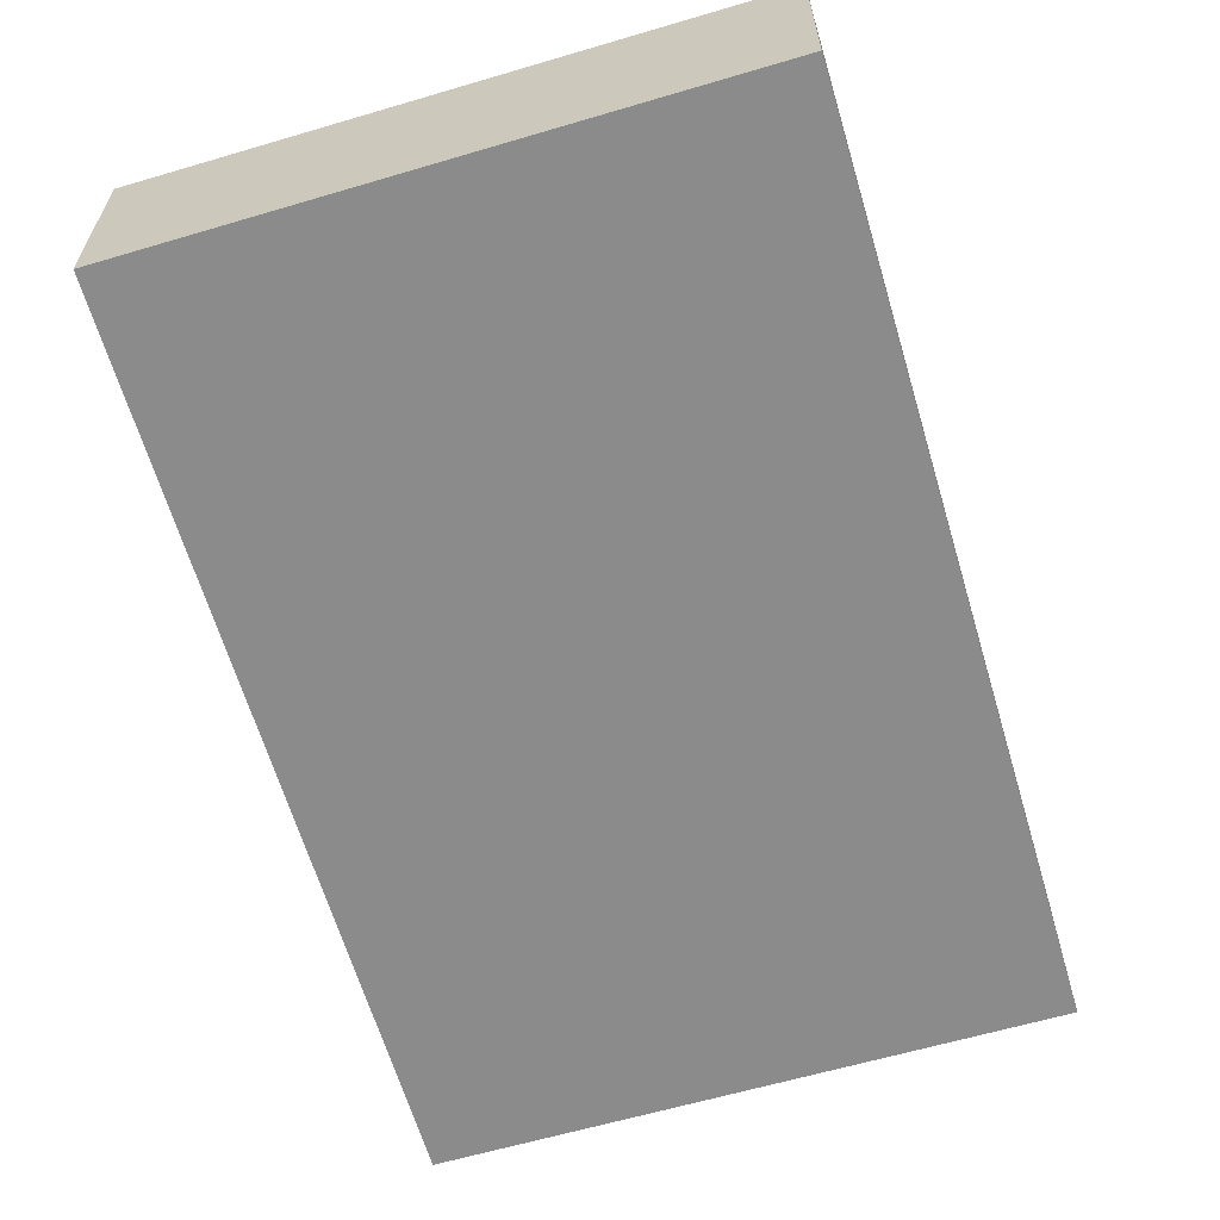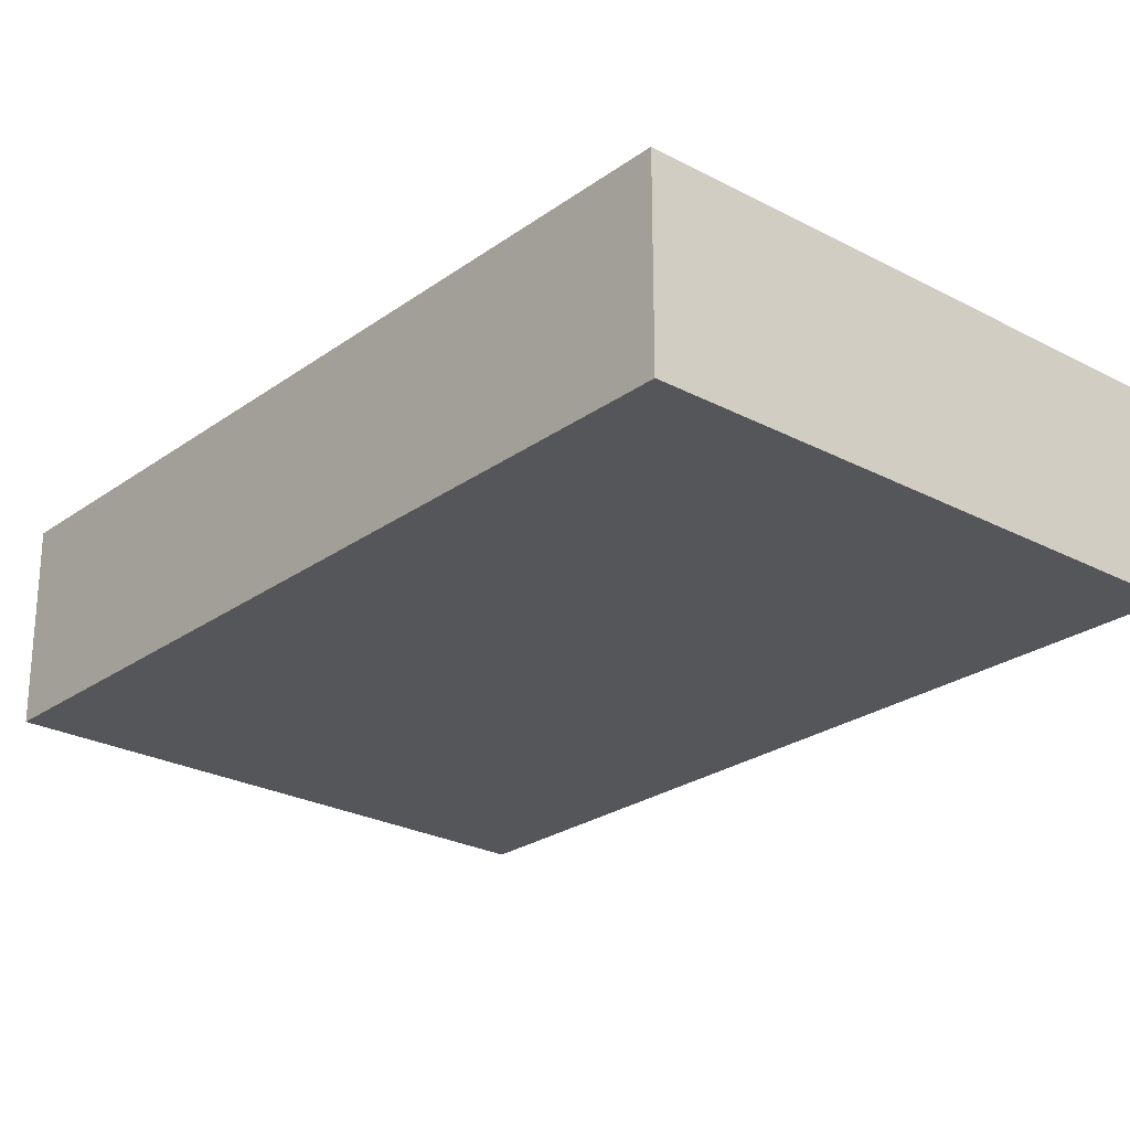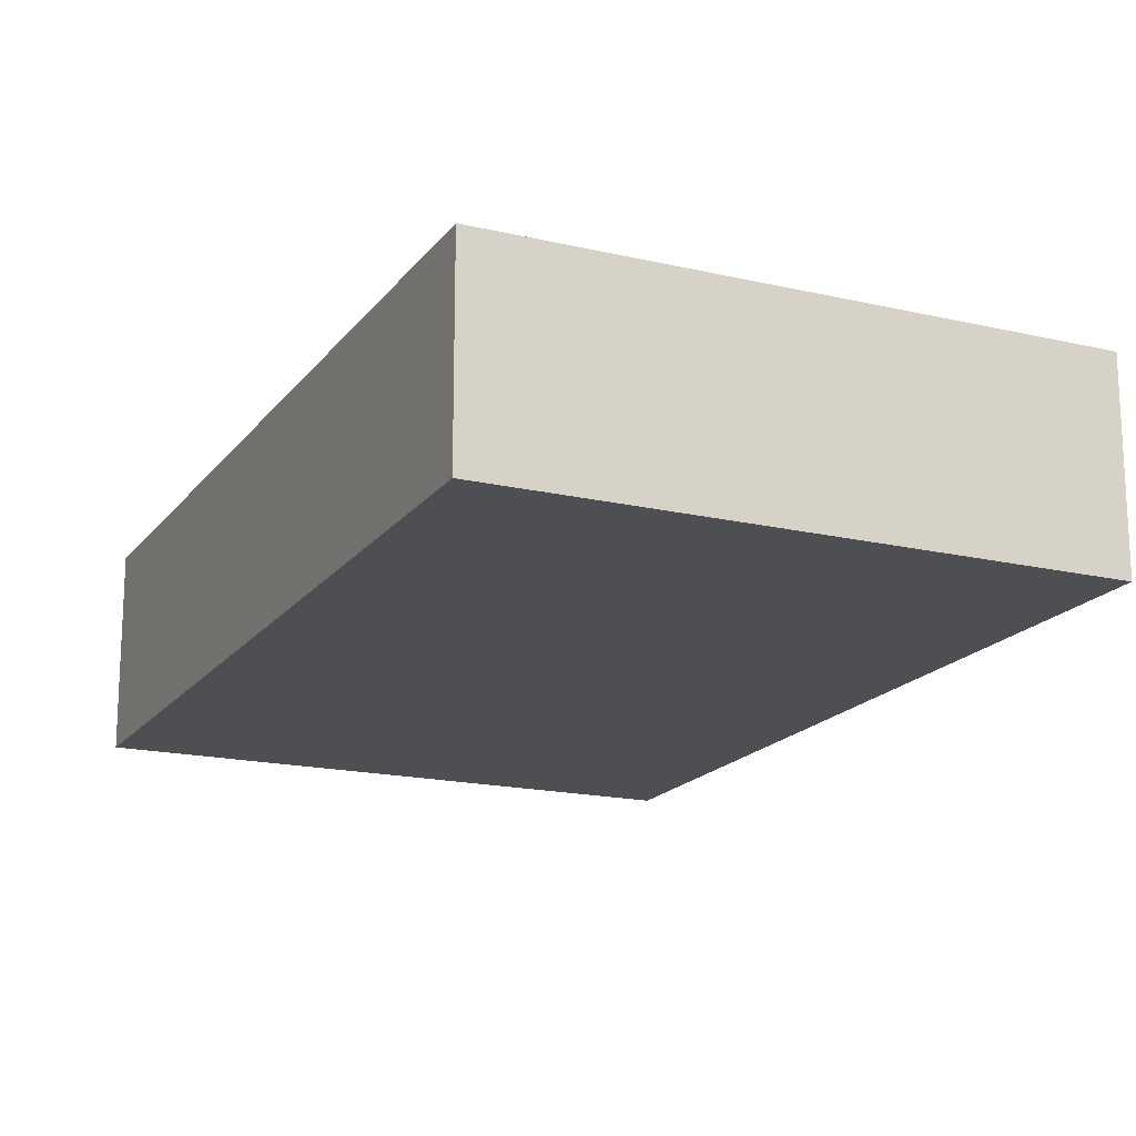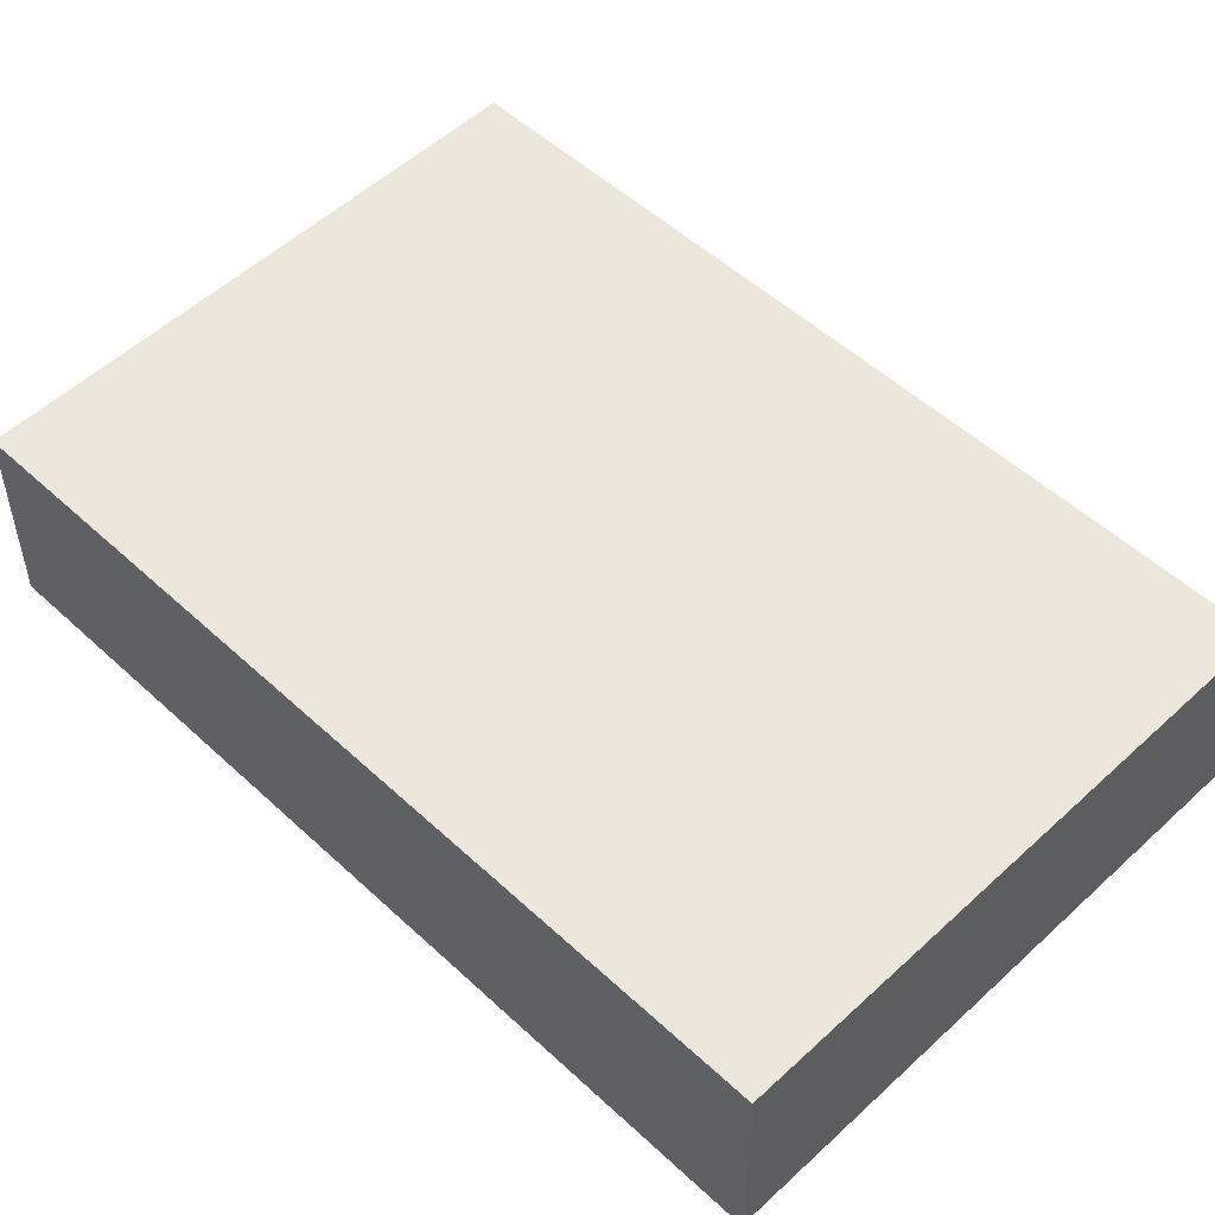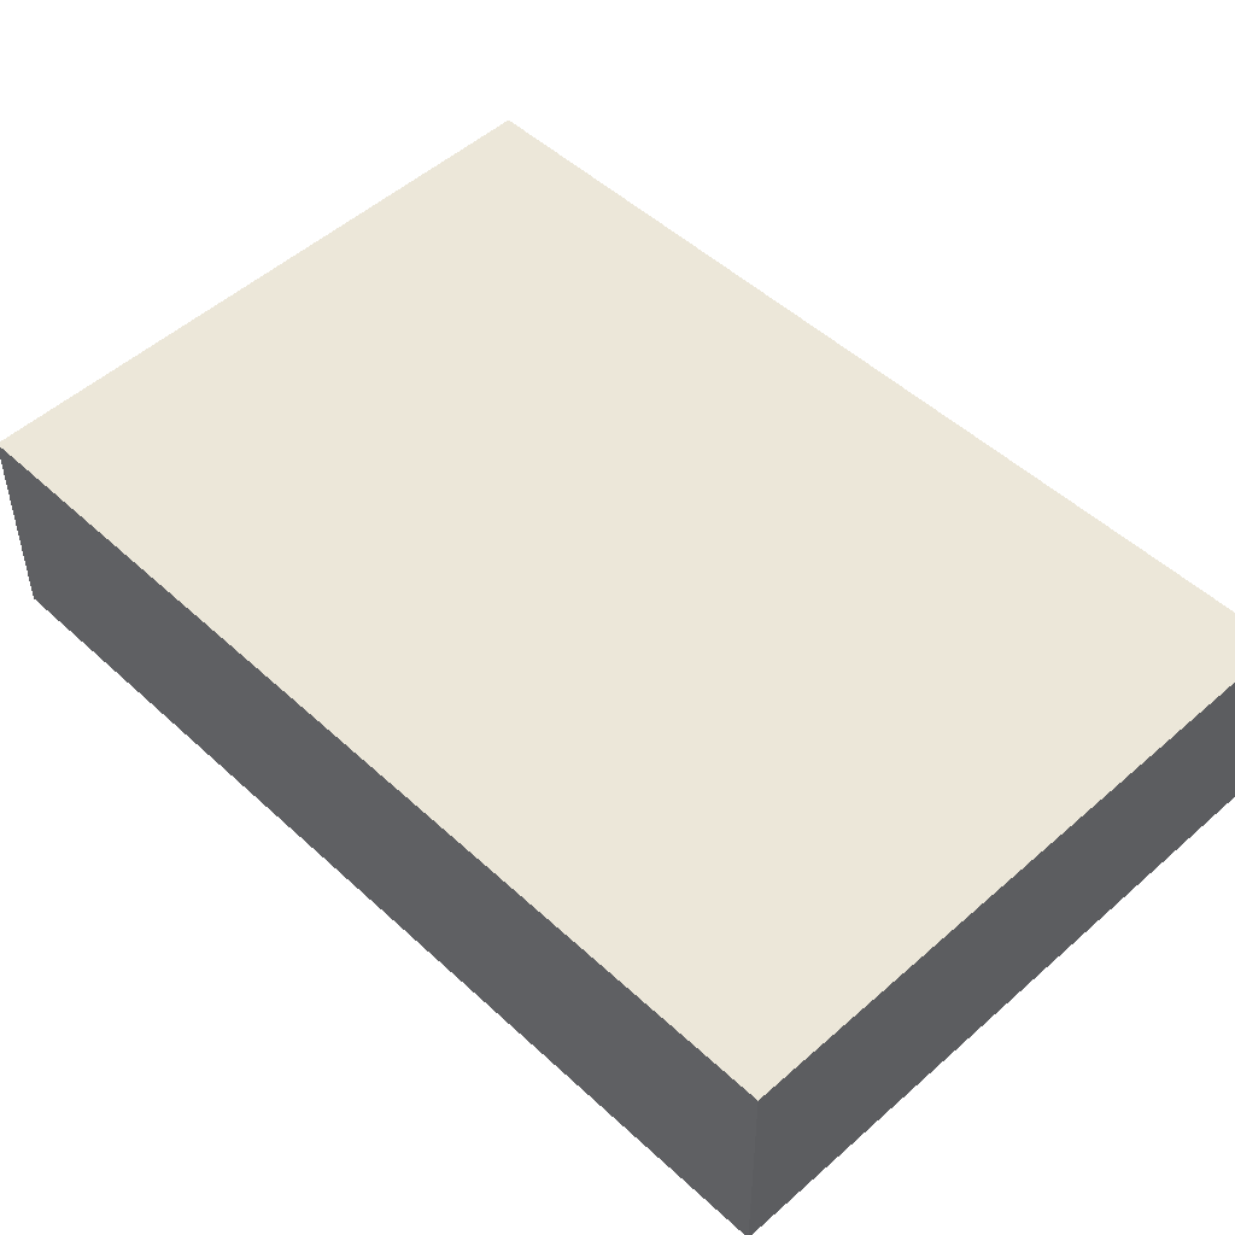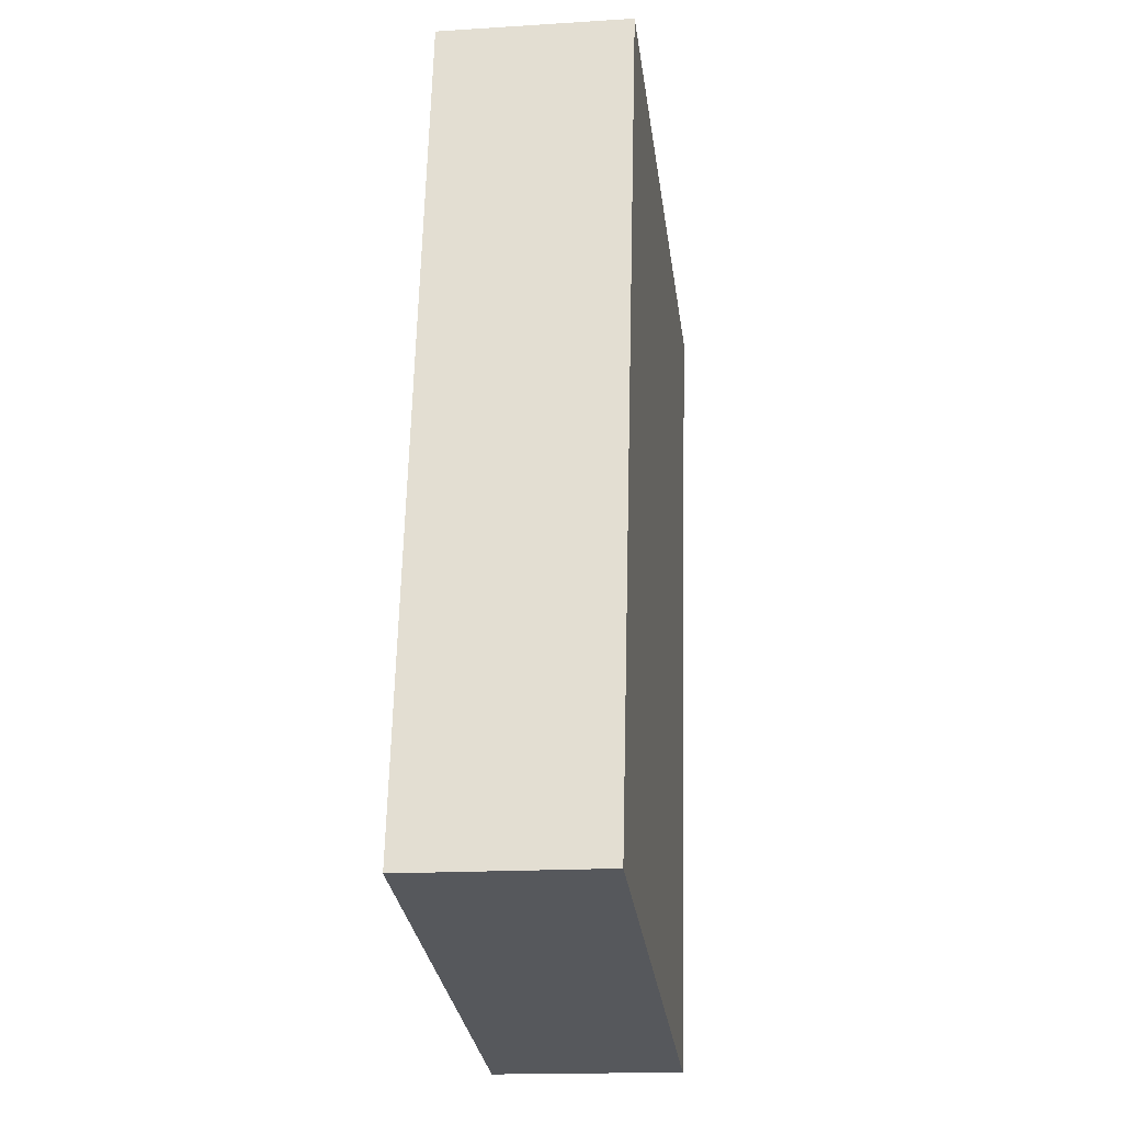
<metadata>
{"format":"obj","ext":"obj","renderer":"f3d","projection":"perspective","resolution":1024,"background":"white","views":[{"elev":-63.8,"azim":27.6,"up":"+Y"},{"elev":-25.1,"azim":-29.8,"up":"+Y"},{"elev":-17.6,"azim":166.5,"up":"+Y"},{"elev":52.4,"azim":-34.0,"up":"+Y"},{"elev":49.8,"azim":-33.4,"up":"+Y"},{"elev":-16.6,"azim":-82.6,"up":"+Z"}]}
</metadata>
<code>
v  7.608 2.015 7.648
v  0 2.015 1.234e-16
v  1.706 2.015 8.785
v  5.88 2.015 -1.081
v  5.86 2.015 -1.184
v  7.58 2.015 7.504
v  7.608 -4.683e-16 7.648
v  7.58 -4.595e-16 7.504
v  5.88 6.619e-17 -1.081
v  5.86 7.25e-17 -1.184
v  0 0 0
v  1.706 -5.379e-16 8.785
g defaultobject
f 1 2 3
f 2 1 4
f 2 4 5
f 4 1 6
f 7 6 1
f 6 7 4
f 4 7 8
f 4 8 9
f 4 9 5
f 5 9 10
f 10 2 5
f 2 10 11
f 11 3 2
f 3 11 12
f 12 1 3
f 1 12 7
f 9 11 10
f 11 9 8
f 11 8 7
f 11 7 12

</code>
